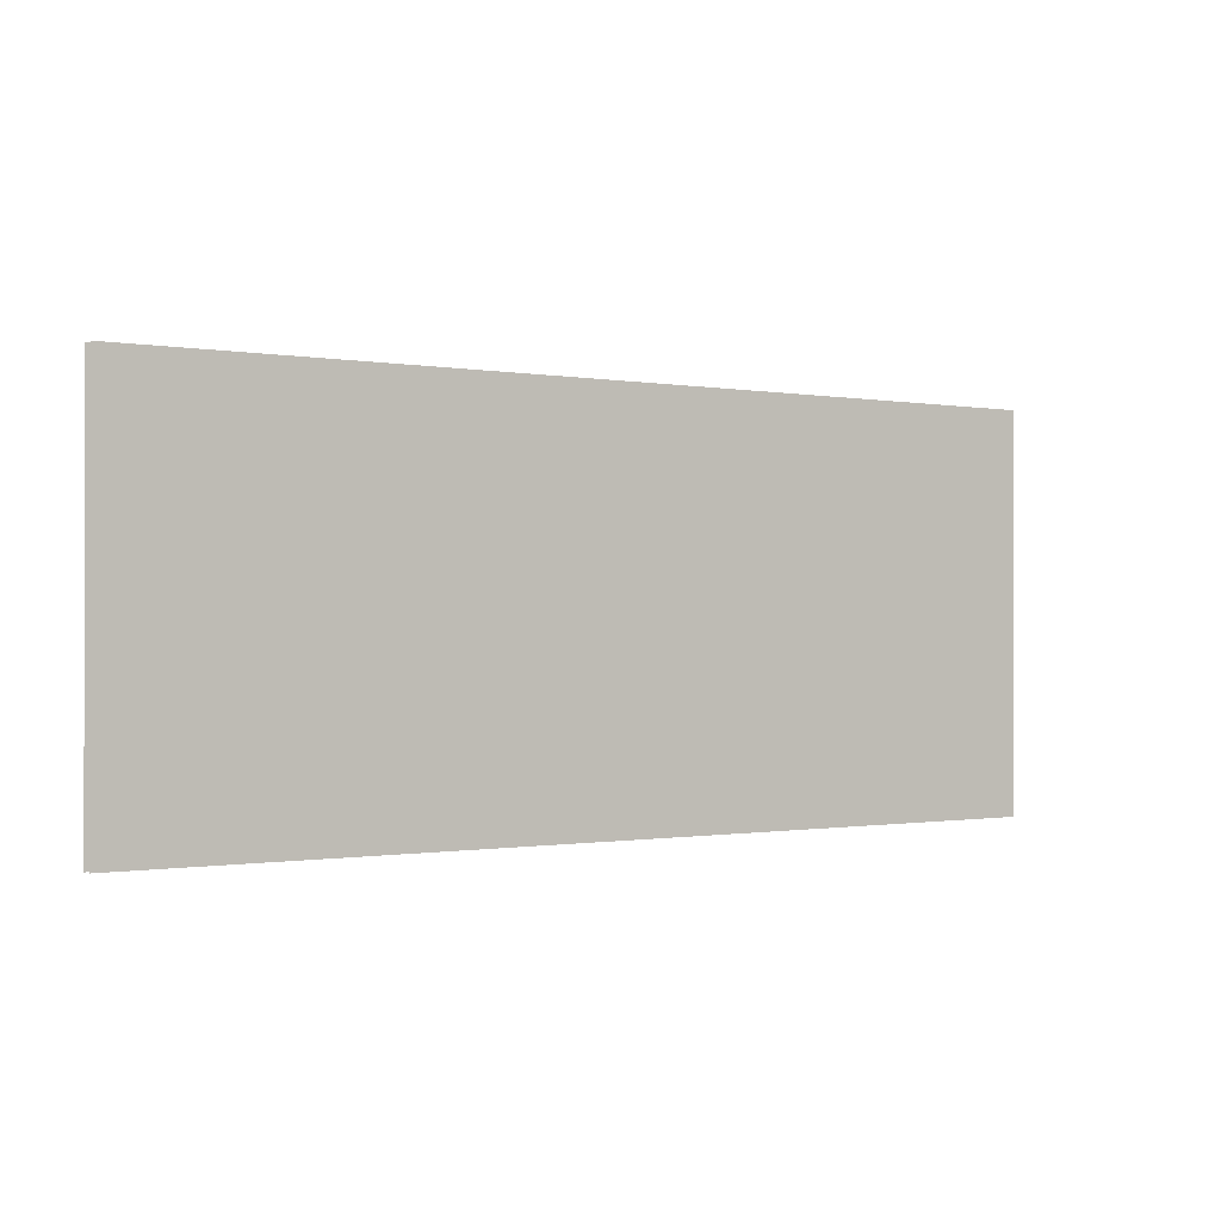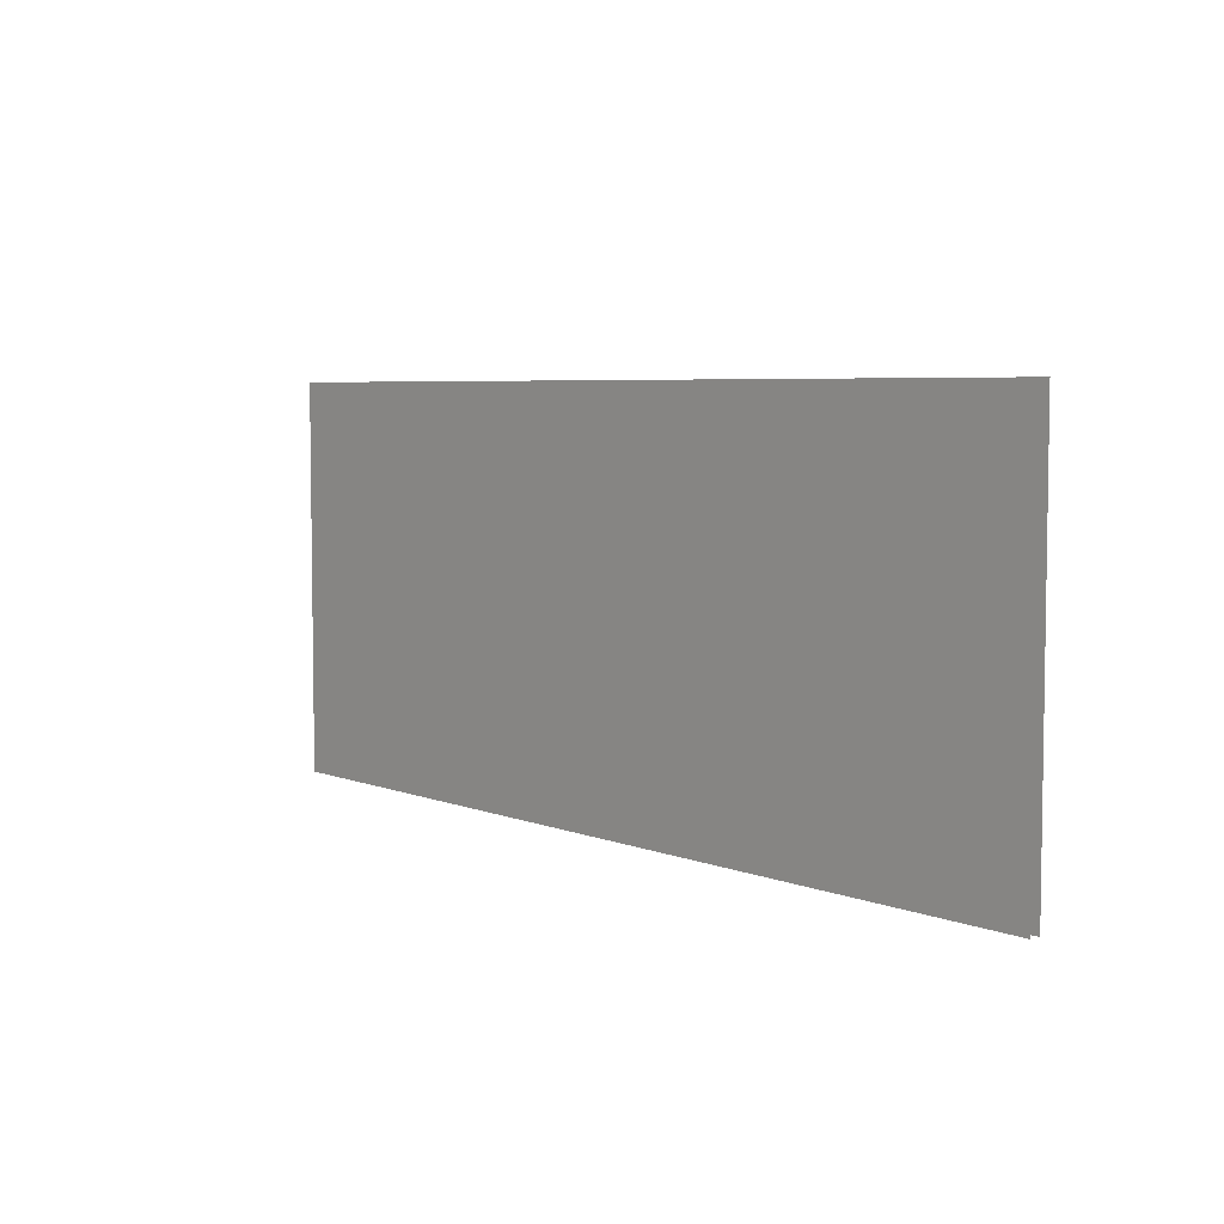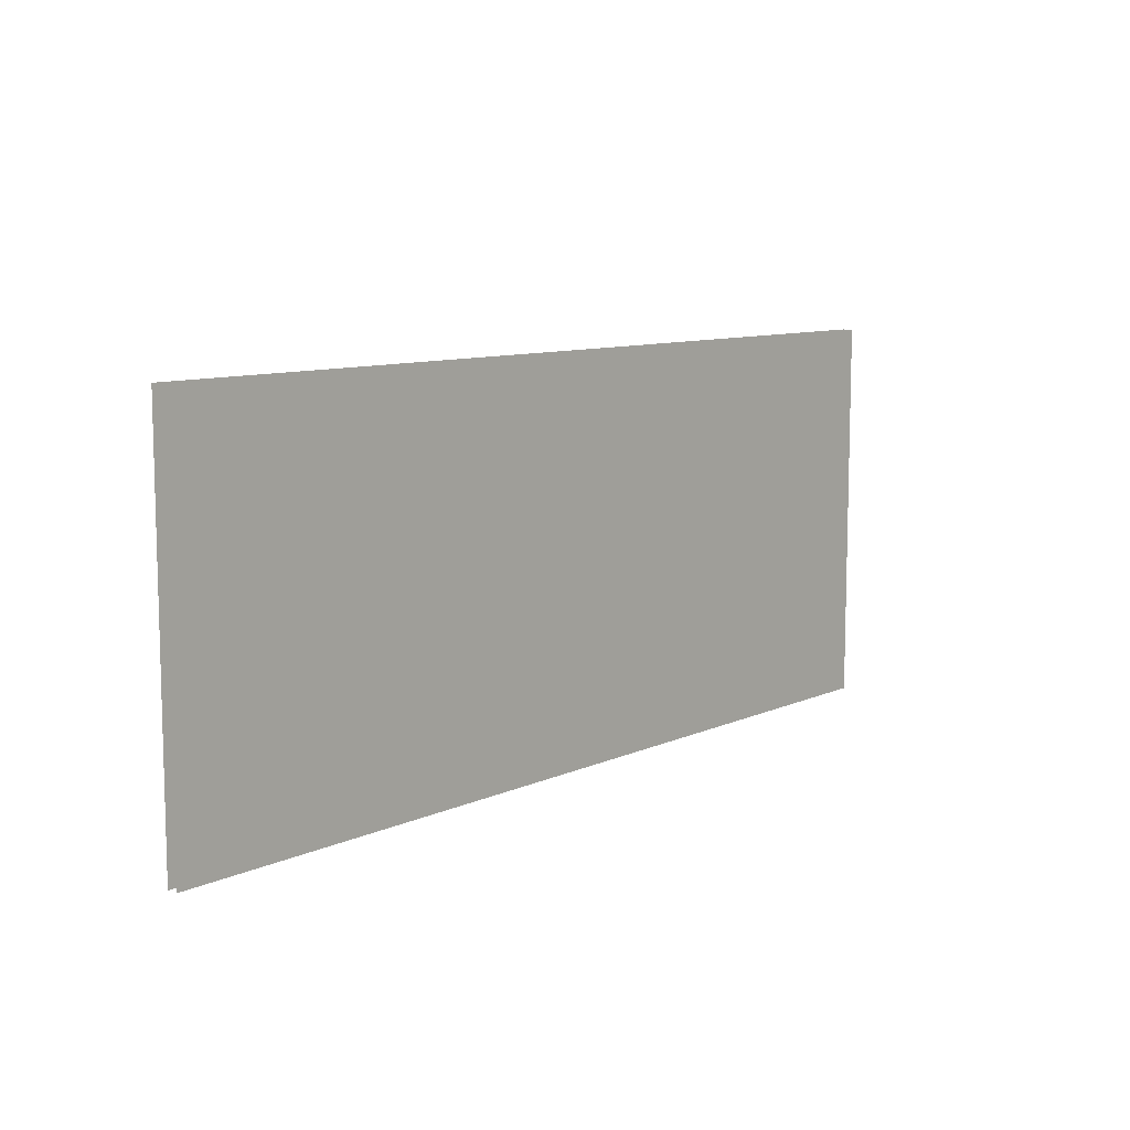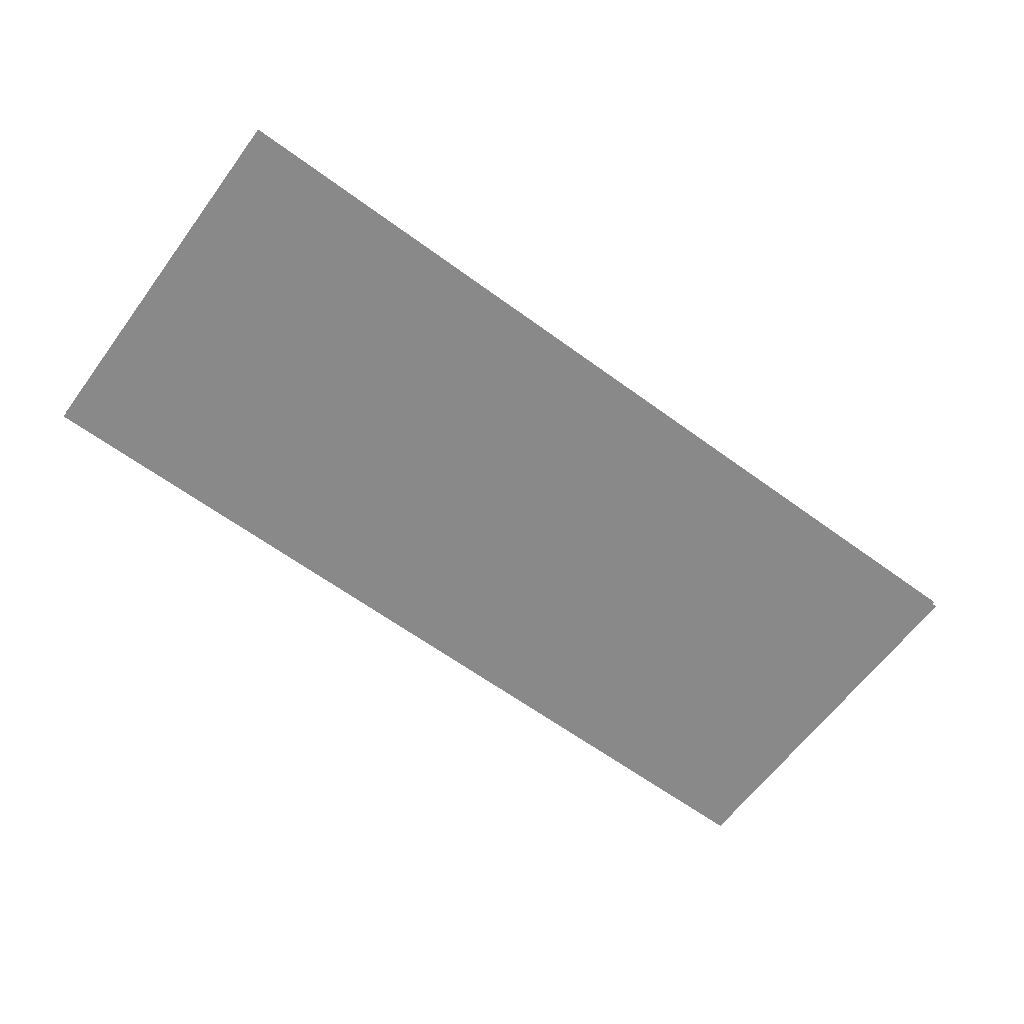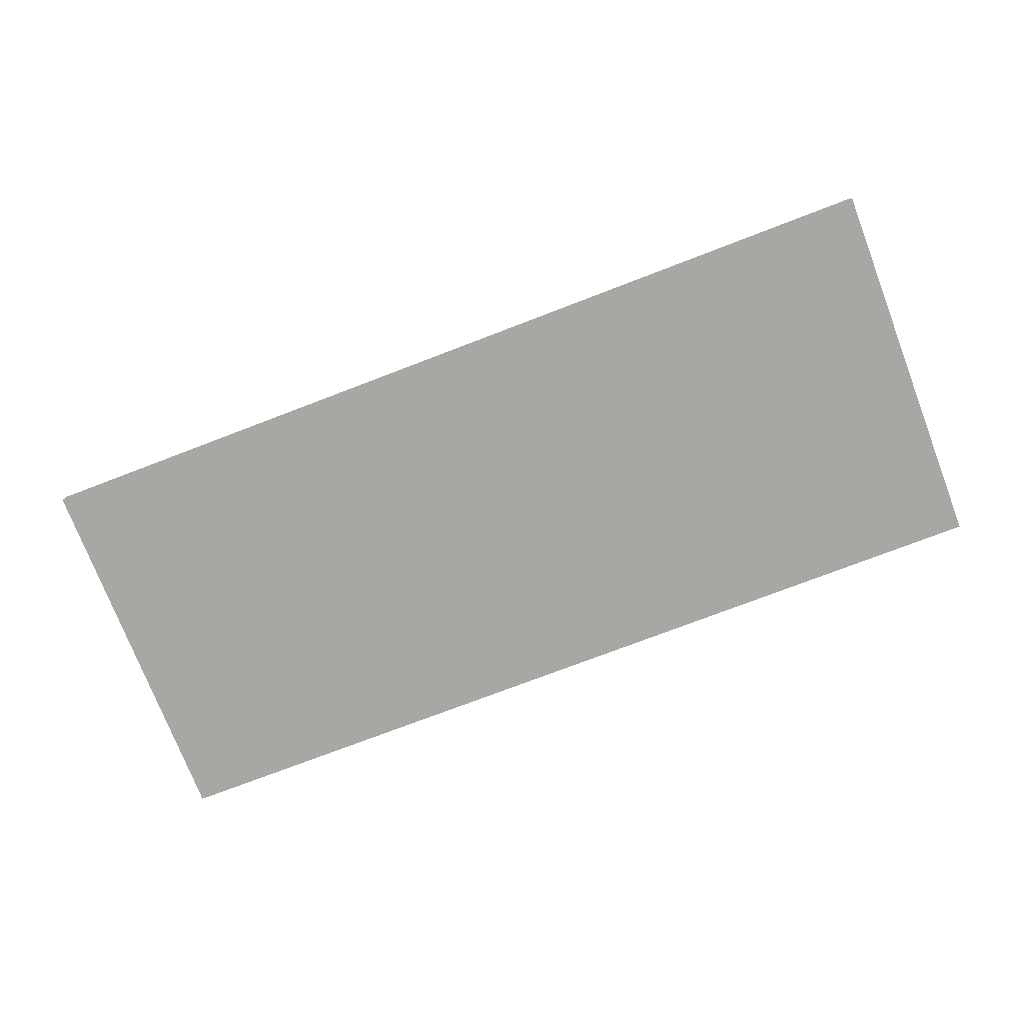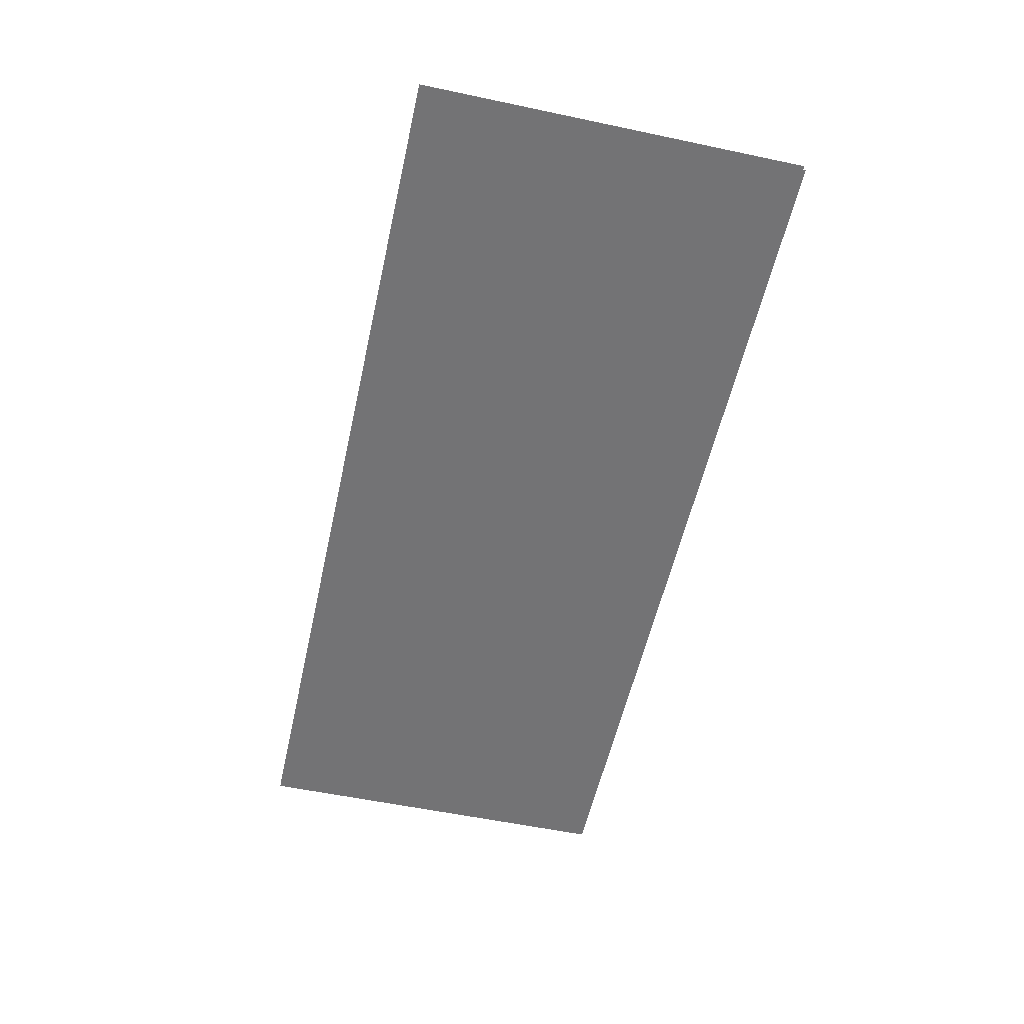
<metadata>
{"format":"obj","ext":"obj","renderer":"f3d","projection":"perspective","resolution":1024,"background":"white","views":[{"elev":-0.6,"azim":-34.3,"up":"+Y"},{"elev":5.4,"azim":-129.5,"up":"+Y"},{"elev":9.5,"azim":130.4,"up":"+Y"},{"elev":-63.0,"azim":-36.5,"up":"+Z"},{"elev":-74.6,"azim":-159.0,"up":"+Z"},{"elev":-56.0,"azim":-102.5,"up":"+Z"}]}
</metadata>
<code>
v 48.09 12.98 -2.503
v -48.09 12.98 -2.503
v 48.09 53.33 -2.503
v -48.09 53.33 -2.503
v 48.09 12.98 -3.555
v -48.09 12.98 -3.555
v 48.09 53.33 -3.555
v -48.09 53.33 -3.555
f 1 3 4 2
f 5 6 8 7

</code>
